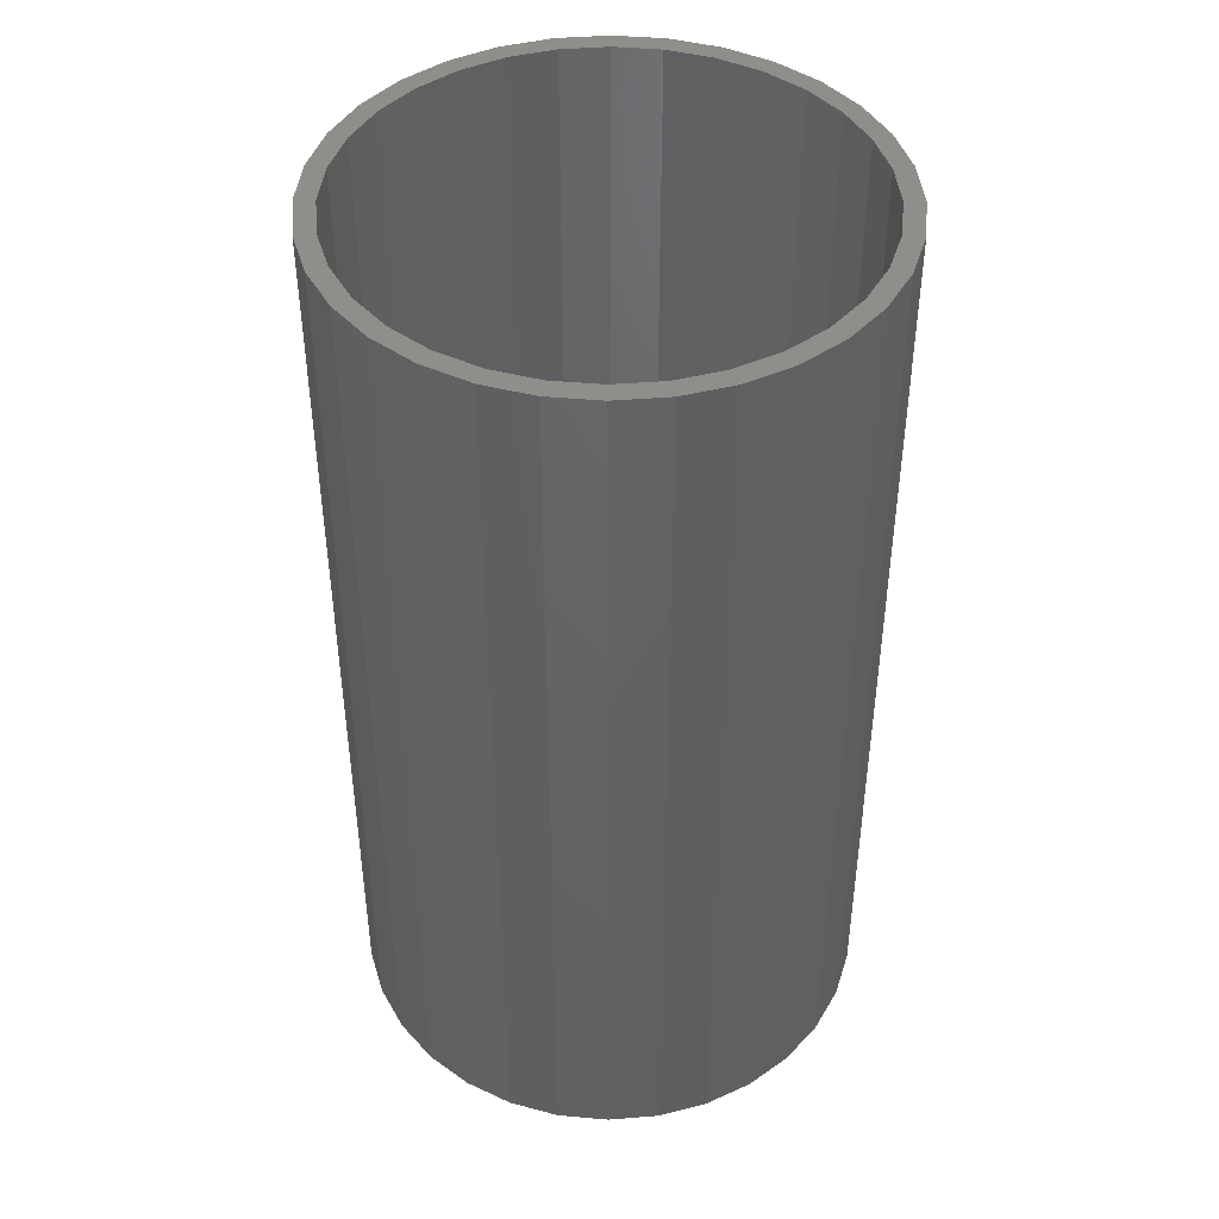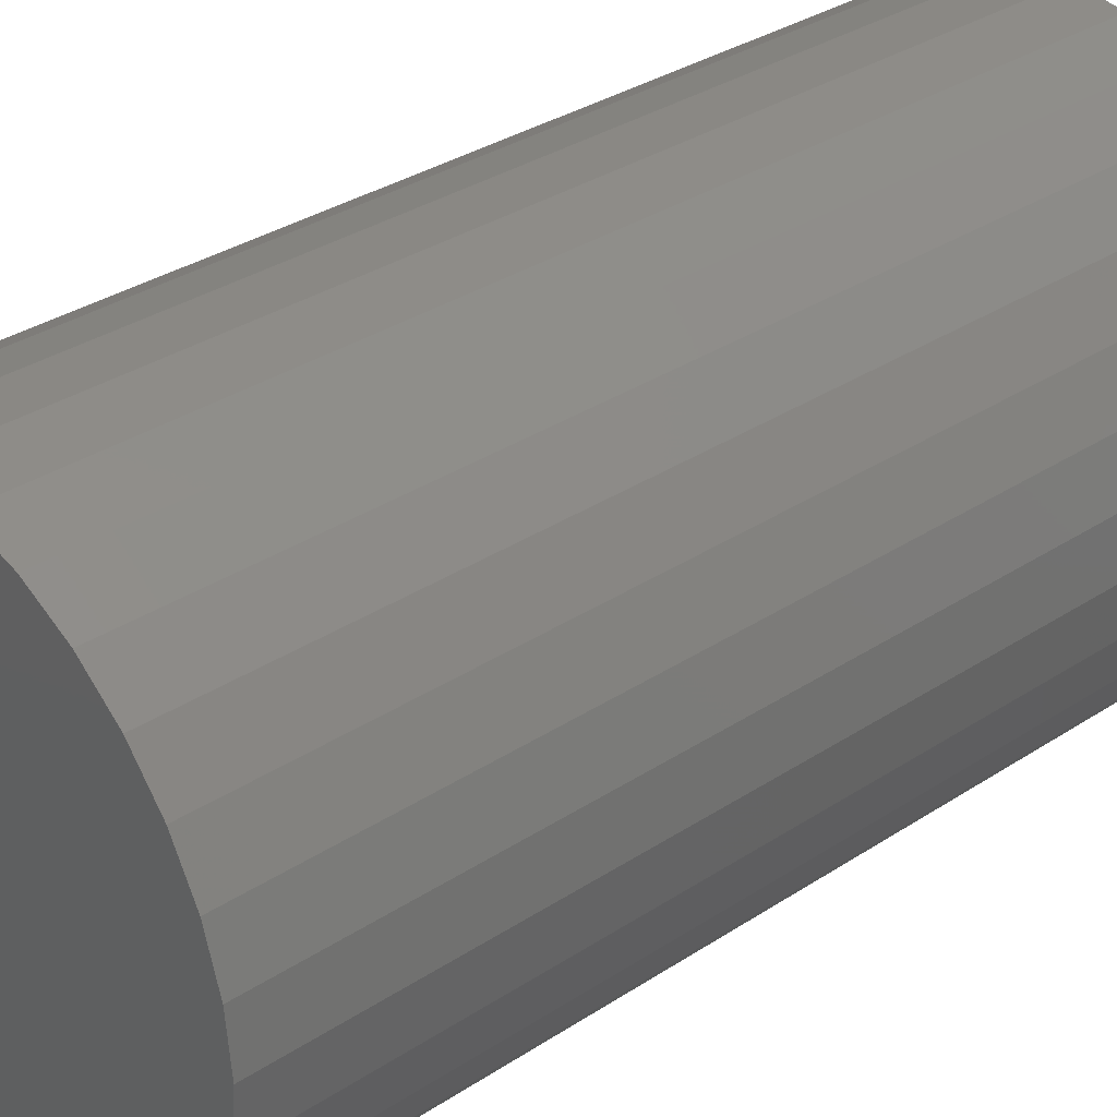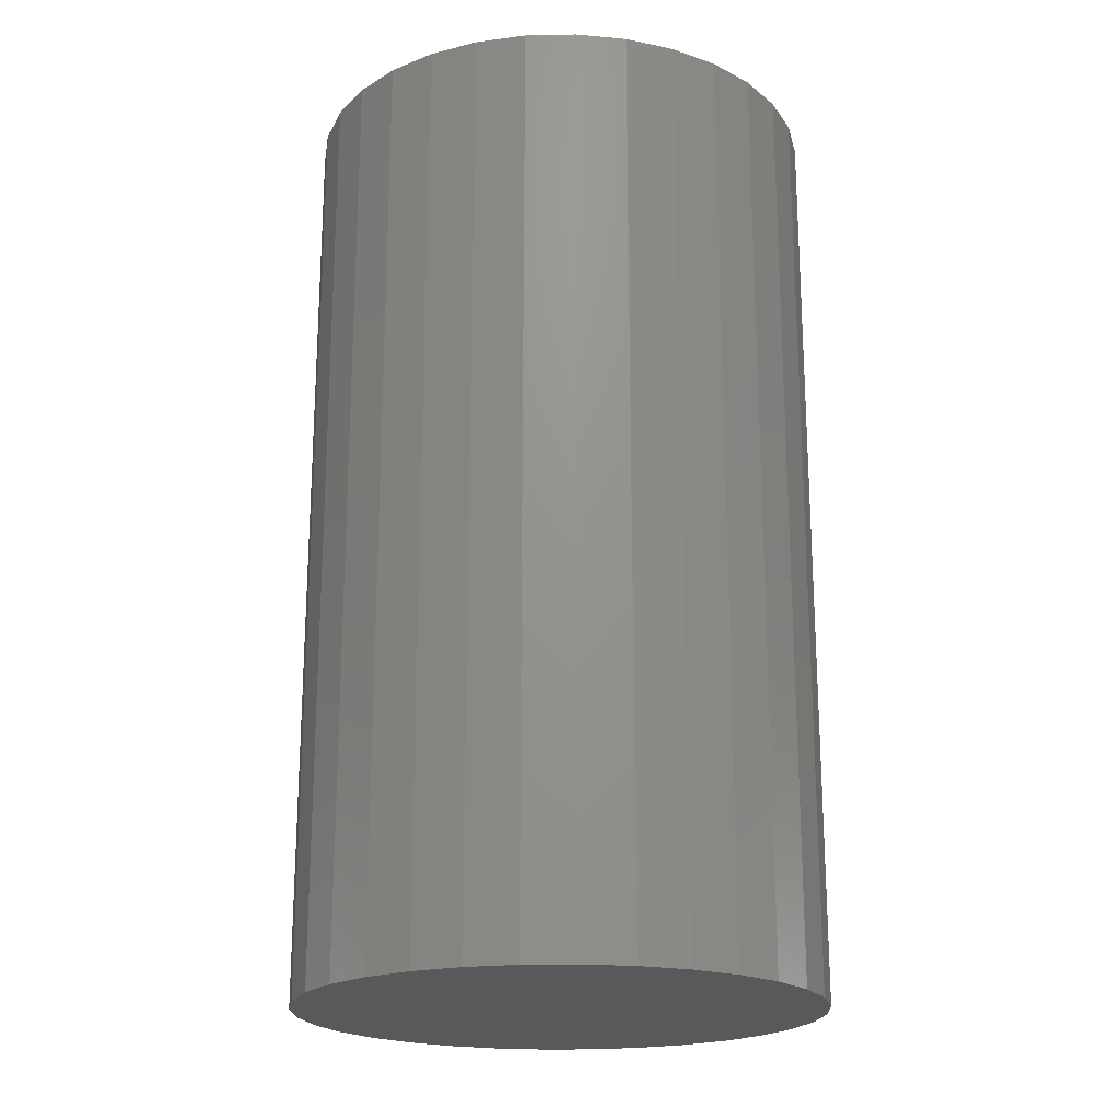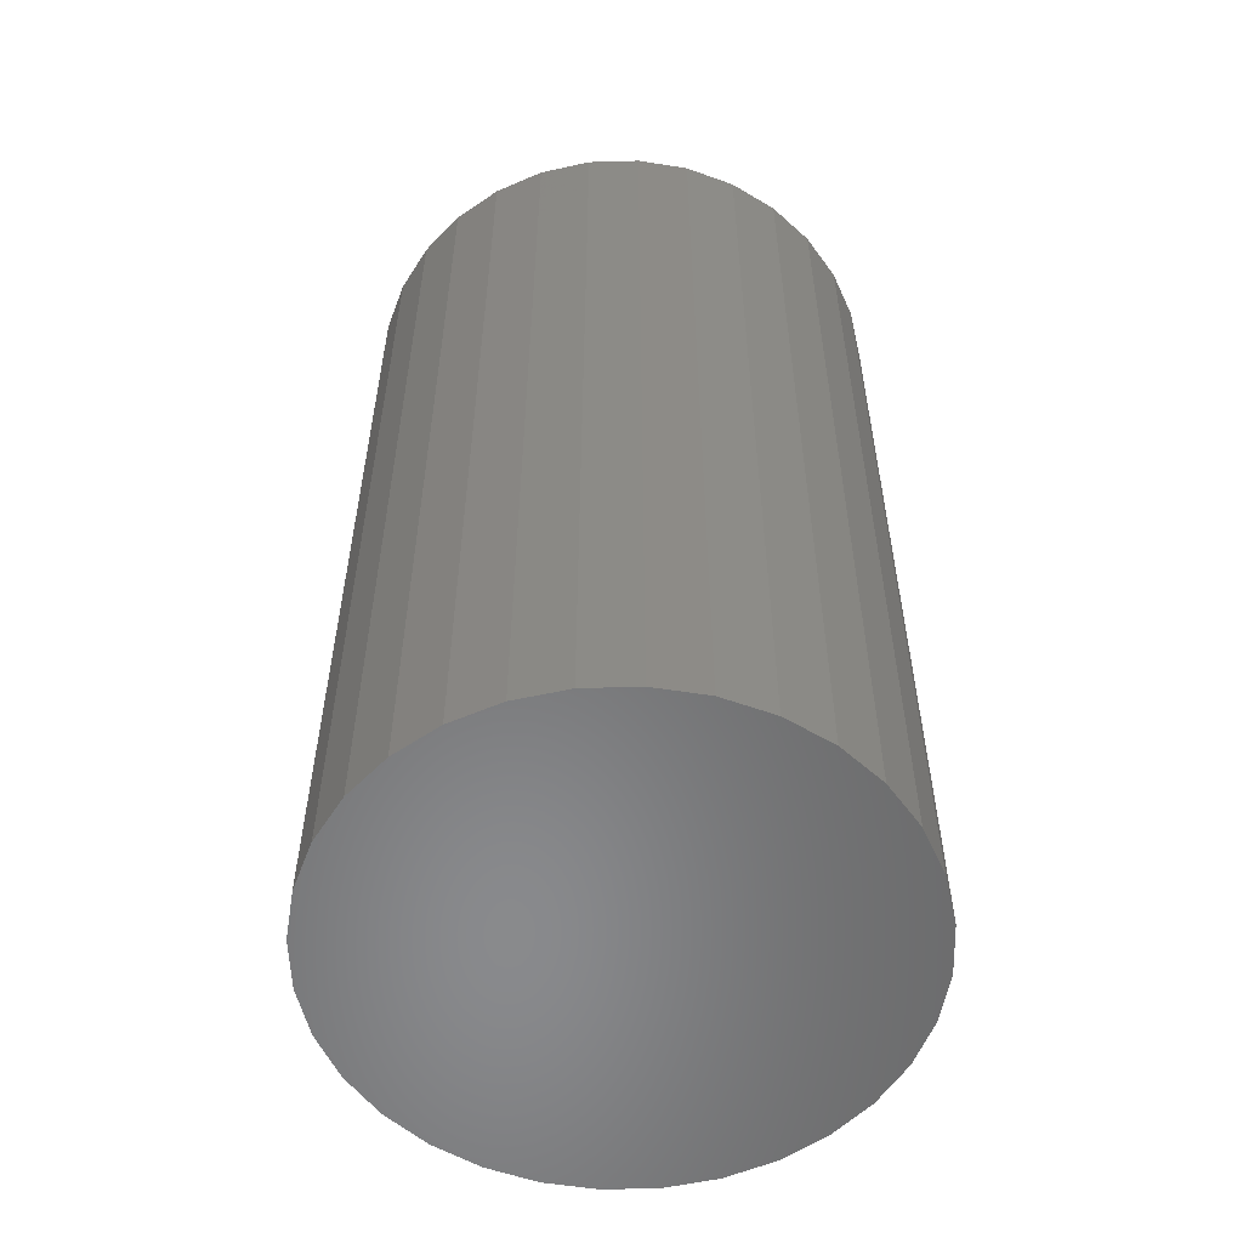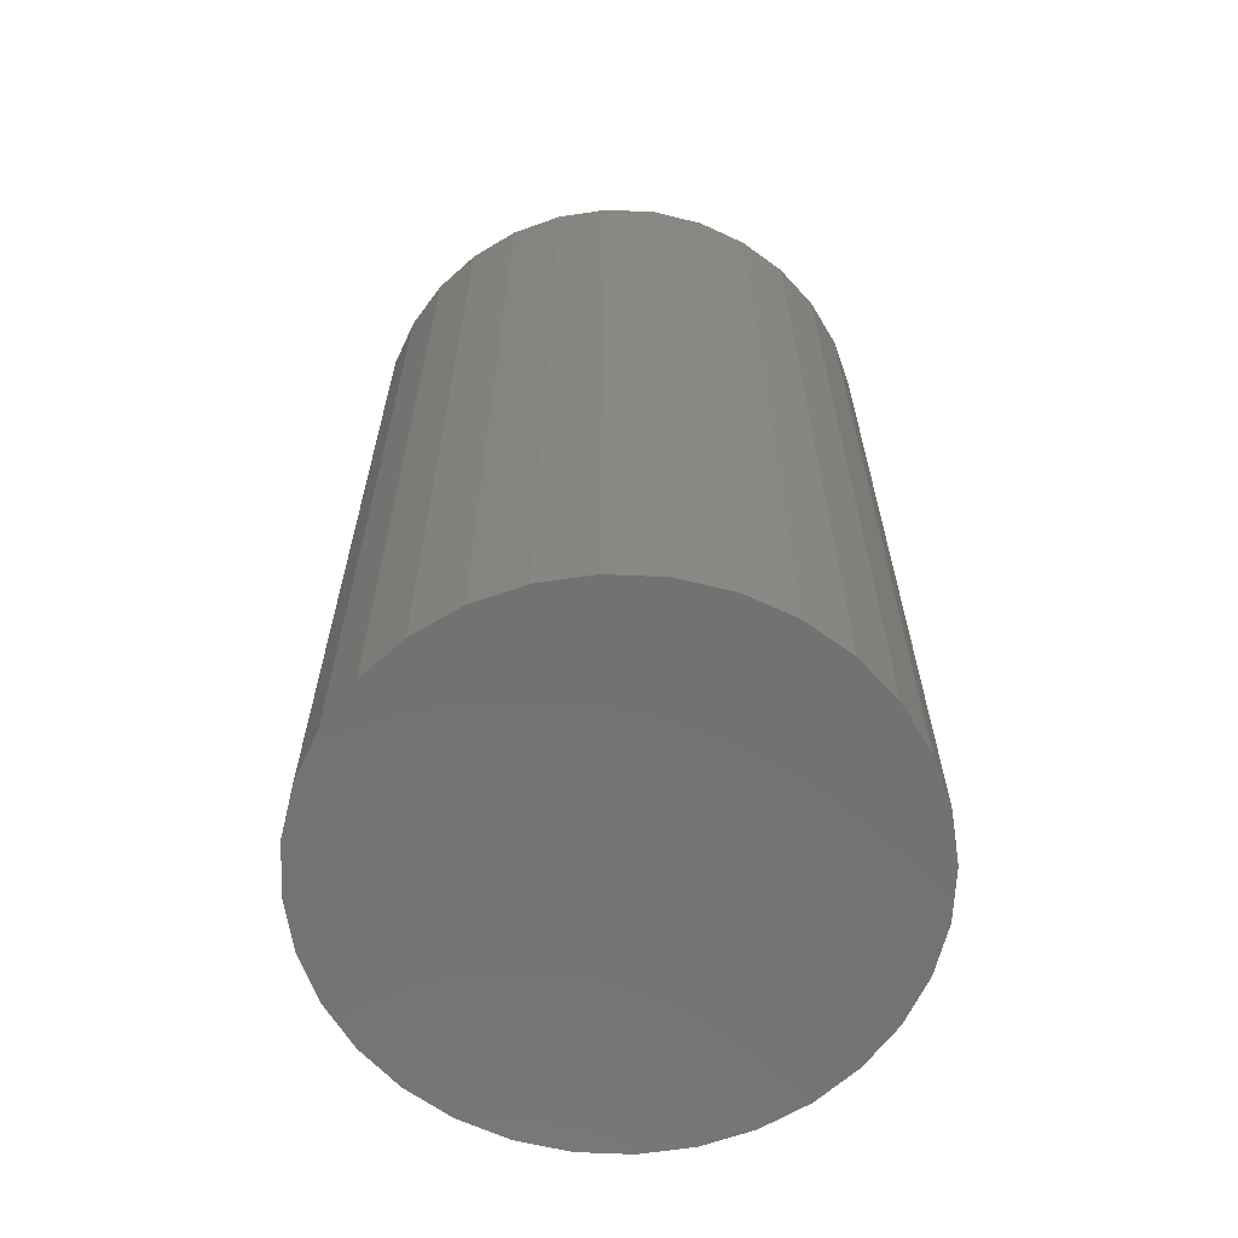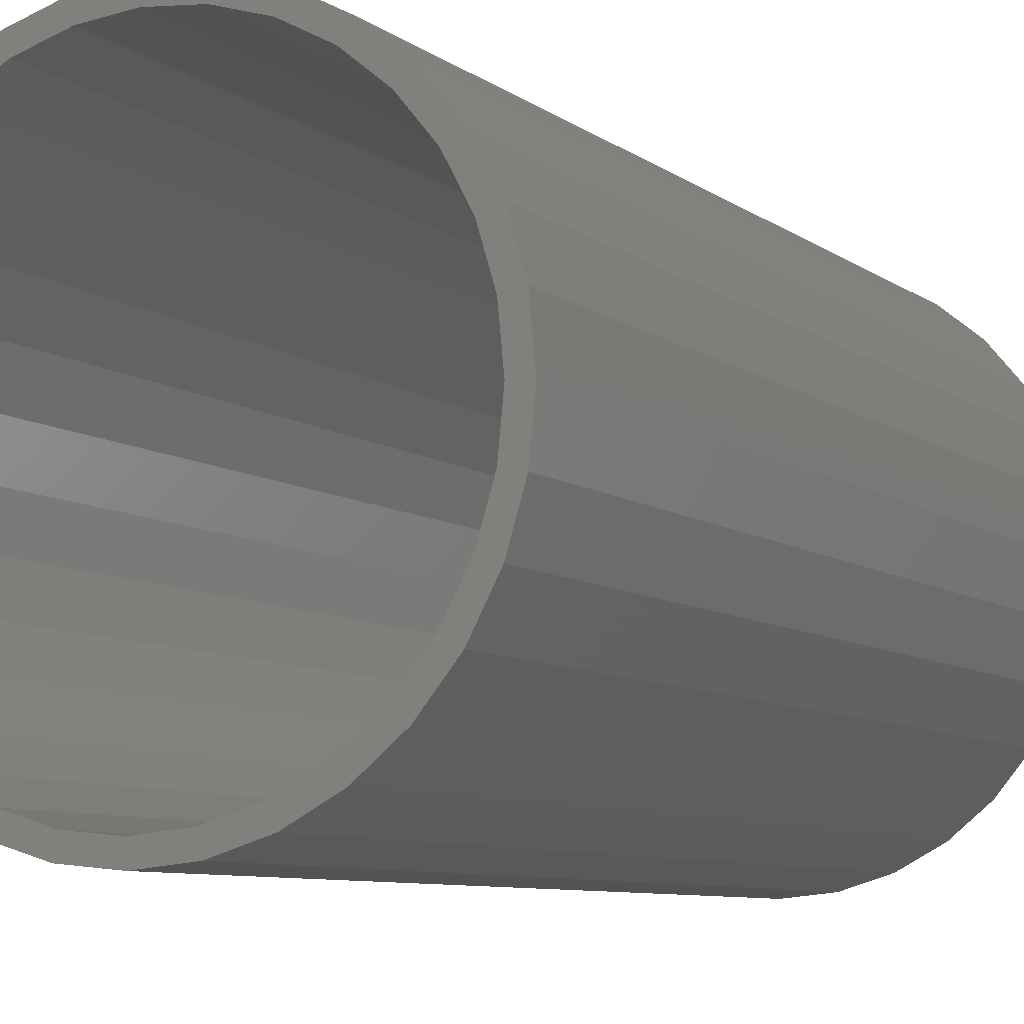
<metadata>
{"format":"stl","ext":"stl","renderer":"f3d","projection":"perspective","resolution":1024,"background":"white","views":[{"elev":43.9,"azim":45.3,"up":"+Y"},{"elev":32.8,"azim":47.7,"up":"+Z"},{"elev":-20.4,"azim":120.2,"up":"+Y"},{"elev":-55.8,"azim":52.4,"up":"+Y"},{"elev":-64.3,"azim":70.5,"up":"+Y"},{"elev":-7.8,"azim":-152.2,"up":"+Z"}]}
</metadata>
<code>
# stl→obj: 128 verts, 252 faces
v -0.03474 5.097e-17 0.2057
v 0.006168 5.551e-17 0.2097
v 0.006168 1.11e-16 0.1941
v -0.07408 4.66e-17 -0.1937
v -0.0681 1.028e-16 -0.1793
v -0.0317 1.068e-16 -0.1903
v 0.006168 1.11e-16 -0.1941
v -0.03474 5.097e-17 -0.2057
v 0.006168 5.551e-17 -0.2097
v 0.04708 6.005e-17 0.2057
v 0.08642 6.442e-17 0.1937
v 0.04403 1.152e-16 0.1903
v 0.08044 1.193e-16 0.1793
v 0.08044 1.193e-16 -0.1793
v 0.1227 6.845e-17 -0.1744
v 0.08642 6.442e-17 -0.1937
v 0.04403 1.152e-16 -0.1903
v 0.04708 6.005e-17 -0.2057
v -0.07408 4.66e-17 0.1937
v -0.0317 1.068e-16 0.1903
v -0.0681 1.028e-16 0.1793
v -0.1103 4.258e-17 0.1744
v -0.1017 9.905e-17 0.1614
v -0.1311 9.579e-17 0.1372
v -0.1421 3.905e-17 0.1483
v -0.1552 9.311e-17 0.1078
v -0.1682 3.615e-17 0.1165
v -0.1731 9.112e-17 0.07427
v -0.1876 3.4e-17 0.08025
v -0.1842 8.989e-17 0.03786
v -0.1995 3.268e-17 0.04091
v -0.1879 8.948e-17 -8.679e-17
v -0.2035 3.223e-17 2.265e-18
v -0.1842 8.989e-17 -0.03786
v -0.1995 3.268e-17 -0.04091
v -0.1731 9.112e-17 -0.07427
v -0.1876 3.4e-17 -0.08025
v -0.1552 9.311e-17 -0.1078
v -0.1682 3.615e-17 -0.1165
v -0.1311 9.579e-17 -0.1372
v -0.1421 3.905e-17 -0.1483
v -0.1017 9.905e-17 -0.1614
v -0.1103 4.258e-17 -0.1744
v 0.114 1.23e-16 -0.1614
v 0.1434 1.263e-16 -0.1372
v 0.1545 7.197e-17 -0.1483
v 0.1675 1.289e-16 -0.1078
v 0.1805 7.487e-17 -0.1165
v 0.1855 1.309e-16 -0.07427
v 0.1999 7.702e-17 -0.08025
v 0.1965 1.322e-16 -0.03786
v 0.2118 7.835e-17 -0.04091
v 0.2002 1.326e-16 -4.814e-17
v 0.2159 7.879e-17 -4.91e-17
v 0.1965 1.322e-16 0.03786
v 0.2118 7.835e-17 0.04091
v 0.1855 1.309e-16 0.07427
v 0.1999 7.702e-17 0.08025
v 0.1675 1.289e-16 0.1078
v 0.1805 7.487e-17 0.1165
v 0.1434 1.263e-16 0.1372
v 0.1545 7.197e-17 0.1483
v 0.114 1.23e-16 0.1614
v 0.1227 6.845e-17 0.1744
v 0.04403 -0.7344 -0.1903
v 0.08044 -0.7344 -0.1793
v 0.114 -0.7344 -0.1614
v 0.1434 -0.7344 -0.1372
v 0.1675 -0.7344 -0.1078
v 0.1855 -0.7344 -0.07427
v 0.1965 -0.7344 -0.03786
v 0.2002 -0.7344 5.461e-17
v 0.006168 -0.7344 -0.1941
v -0.0317 -0.7344 -0.1903
v -0.0681 -0.7344 -0.1793
v -0.1017 -0.7344 -0.1614
v -0.1311 -0.7344 -0.1372
v -0.1552 -0.7344 -0.1078
v -0.1731 -0.7344 -0.07427
v -0.1842 -0.7344 -0.03786
v -0.1879 -0.7344 -8.679e-17
v -0.0317 -0.7344 0.1903
v -0.0681 -0.7344 0.1793
v -0.1017 -0.7344 0.1614
v -0.1311 -0.7344 0.1372
v -0.1552 -0.7344 0.1078
v -0.1731 -0.7344 0.07427
v -0.1842 -0.7344 0.03786
v 0.006168 -0.7344 0.1941
v 0.04403 -0.7344 0.1903
v 0.08044 -0.7344 0.1793
v 0.114 -0.7344 0.1614
v 0.1434 -0.7344 0.1372
v 0.1675 -0.7344 0.1078
v 0.1855 -0.7344 0.07427
v 0.1965 -0.7344 0.03786
v -0.03474 -0.75 0.2057
v 0.04708 -0.75 0.2057
v 0.006168 -0.75 0.2097
v -0.07408 -0.75 0.1937
v 0.08642 -0.75 0.1937
v 0.08642 -0.75 -0.1937
v -0.03474 -0.75 -0.2057
v 0.04708 -0.75 -0.2057
v 0.006168 -0.75 -0.2097
v 0.1227 -0.75 0.1744
v -0.1103 -0.75 0.1744
v 0.1545 -0.75 0.1483
v -0.1421 -0.75 0.1483
v 0.1805 -0.75 0.1165
v -0.1682 -0.75 0.1165
v 0.1999 -0.75 0.08025
v -0.1876 -0.75 0.08025
v 0.2118 -0.75 0.04091
v -0.1995 -0.75 0.04091
v 0.2159 -0.75 -4.91e-17
v -0.2035 -0.75 2.265e-18
v 0.2118 -0.75 -0.04091
v -0.1995 -0.75 -0.04091
v 0.1999 -0.75 -0.08025
v -0.1876 -0.75 -0.08025
v 0.1805 -0.75 -0.1165
v -0.1682 -0.75 -0.1165
v 0.1545 -0.75 -0.1483
v -0.1421 -0.75 -0.1483
v 0.1227 -0.75 -0.1744
v -0.1103 -0.75 -0.1744
v -0.07408 -0.75 -0.1937
f 1 2 3
f 4 5 6
f 7 4 6
f 8 4 7
f 9 8 7
f 3 2 10
f 11 3 10
f 12 3 11
f 13 12 11
f 14 15 16
f 17 14 16
f 7 17 16
f 7 16 18
f 18 9 7
f 19 1 3
f 19 3 20
f 19 20 21
f 19 21 22
f 21 23 22
f 22 23 24
f 22 24 25
f 25 24 26
f 25 26 27
f 27 26 28
f 27 28 29
f 29 28 30
f 29 30 31
f 31 30 32
f 31 32 33
f 33 32 34
f 33 34 35
f 35 34 36
f 35 36 37
f 37 36 38
f 37 38 39
f 39 38 40
f 39 40 41
f 41 40 42
f 41 42 43
f 43 42 5
f 43 5 4
f 14 44 15
f 15 44 45
f 15 45 46
f 46 45 47
f 46 47 48
f 48 47 49
f 48 49 50
f 50 49 51
f 50 51 52
f 52 51 53
f 52 53 54
f 54 53 55
f 54 55 56
f 56 55 57
f 56 57 58
f 58 57 59
f 58 59 60
f 60 59 61
f 60 61 62
f 62 61 63
f 62 63 64
f 64 63 13
f 64 13 11
f 7 65 17
f 17 65 66
f 17 66 14
f 14 66 67
f 14 67 44
f 44 67 68
f 44 68 45
f 45 68 69
f 45 69 47
f 47 69 70
f 47 70 49
f 49 70 71
f 49 71 51
f 51 71 72
f 51 72 53
f 65 7 73
f 73 7 6
f 73 6 74
f 74 6 5
f 74 5 75
f 75 5 42
f 75 42 76
f 76 42 40
f 76 40 77
f 77 40 38
f 77 38 78
f 78 38 36
f 78 36 79
f 79 36 34
f 79 34 80
f 80 34 32
f 80 32 81
f 3 82 20
f 20 82 83
f 20 83 21
f 21 83 84
f 21 84 23
f 23 84 85
f 23 85 24
f 24 85 86
f 24 86 26
f 26 86 87
f 26 87 28
f 28 87 88
f 28 88 30
f 30 88 81
f 30 81 32
f 82 3 89
f 89 3 12
f 89 12 90
f 90 12 13
f 90 13 91
f 91 13 63
f 91 63 92
f 92 63 61
f 92 61 93
f 93 61 59
f 93 59 94
f 94 59 57
f 94 57 95
f 95 57 55
f 95 55 96
f 96 55 53
f 96 53 72
f 89 90 82
f 83 82 90
f 91 83 90
f 65 74 66
f 73 74 65
f 74 75 66
f 66 75 76
f 66 76 67
f 67 76 77
f 67 77 68
f 68 77 78
f 68 78 69
f 69 78 79
f 69 79 70
f 70 79 80
f 70 80 71
f 71 80 81
f 71 81 72
f 72 81 88
f 72 88 96
f 96 88 87
f 96 87 95
f 95 87 86
f 95 86 94
f 94 86 85
f 94 85 93
f 93 85 84
f 93 84 92
f 92 84 83
f 92 83 91
f 97 98 99
f 98 97 100
f 98 100 101
f 102 103 104
f 104 103 105
f 101 100 106
f 106 100 107
f 106 107 108
f 108 107 109
f 108 109 110
f 110 109 111
f 110 111 112
f 112 111 113
f 112 113 114
f 114 113 115
f 114 115 116
f 116 115 117
f 116 117 118
f 118 117 119
f 118 119 120
f 120 119 121
f 120 121 122
f 122 121 123
f 122 123 124
f 124 123 125
f 124 125 126
f 126 125 127
f 126 127 102
f 102 127 128
f 102 128 103
f 54 116 52
f 52 116 118
f 52 118 50
f 50 118 120
f 50 120 48
f 48 120 122
f 48 122 46
f 46 122 124
f 46 124 15
f 15 124 126
f 15 126 16
f 16 126 102
f 16 102 18
f 18 102 104
f 18 104 9
f 9 104 105
f 9 105 8
f 8 105 103
f 8 103 4
f 4 103 128
f 4 128 43
f 43 128 127
f 43 127 41
f 41 127 125
f 41 125 39
f 39 125 123
f 39 123 37
f 37 123 121
f 37 121 35
f 35 121 119
f 35 119 33
f 33 119 117
f 33 117 31
f 31 117 115
f 31 115 29
f 29 115 113
f 29 113 27
f 27 113 111
f 27 111 25
f 25 111 109
f 25 109 22
f 22 109 107
f 22 107 19
f 19 107 100
f 19 100 1
f 1 100 97
f 1 97 2
f 2 97 99
f 2 99 10
f 10 99 98
f 10 98 11
f 11 98 101
f 11 101 64
f 64 101 106
f 64 106 62
f 62 106 108
f 62 108 60
f 60 108 110
f 60 110 58
f 58 110 112
f 58 112 56
f 56 112 114
f 56 114 54
f 54 114 116

</code>
